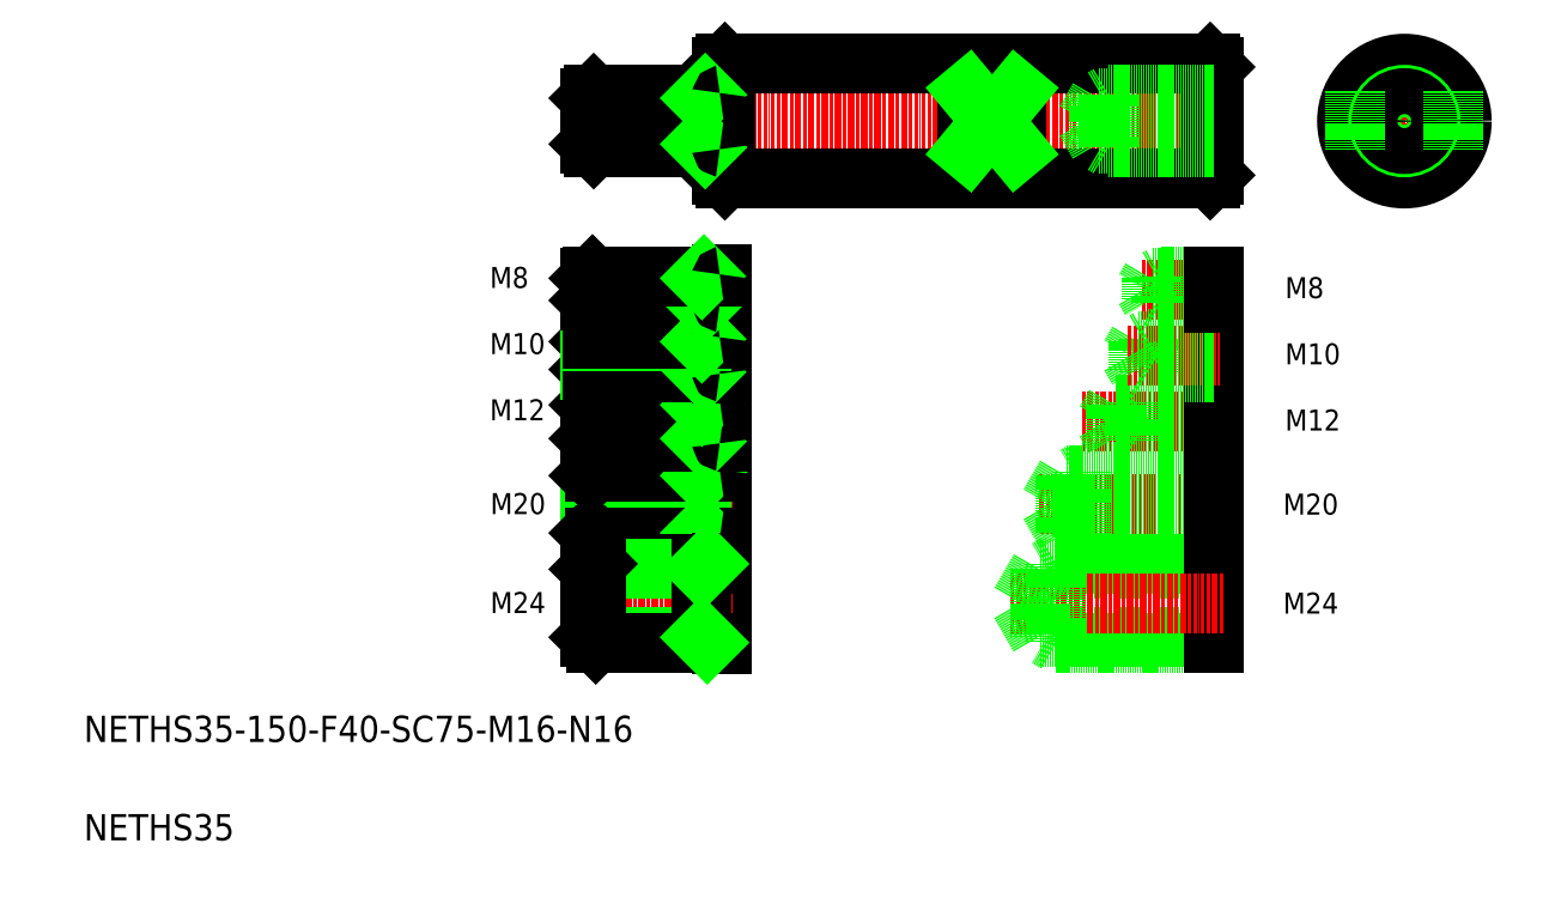
<metadata>
{"format":"dxf","ext":"dxf","renderer":"ezdxf+matplotlib","layout":"modelspace","background":"white","min_lineweight":24,"dpi":150}
</metadata>
<code>
0
SECTION
2
ENTITIES
0
LINE
8
CENTER
10
169.4
20
239.3
30
0
11
367.5
21
239.3
31
0
0
LINE
8
0
10
215.5
20
221.8
30
0
11
363.5
21
221.8
31
0
0
LINE
8
0
10
215.5
20
256.8
30
0
11
363.5
21
256.8
31
0
0
TEXT
8
0
10
20
20
50
30
0
40
8
1
NETHS35-150-F40-SC75-M16-N16
0
TEXT
8
0
10
20
20
20
30
0
40
8
1
NETHS35
0
LINE
8
0
10
215.5
20
256.8
30
0
11
215.5
21
221.8
31
0
0
LINE
8
0
10
214.5
20
255.8
30
0
11
214.5
21
222.8
31
0
0
LINE
8
0
10
215.5
20
221.8
30
0
11
214.5
21
222.8
31
0
0
LINE
8
0
10
215.5
20
256.8
30
0
11
214.5
21
255.8
31
0
0
LINE
8
CENTER
10
403.2
20
239.3
30
0
11
442.2
21
239.3
31
0
0
LINE
8
0
10
364.5
20
255.8
30
0
11
364.5
21
222.8
31
0
0
LINE
8
0
10
363.5
20
221.8
30
0
11
364.5
21
222.8
31
0
0
LINE
8
0
10
363.5
20
256.8
30
0
11
364.5
21
255.8
31
0
0
LINE
8
CENTER
10
422.7
20
258.8
30
0
11
422.7
21
219.8
31
0
0
CIRCLE
8
0
10
422.7
20
239.3
30
0
40
17.5
0
CIRCLE
8
0
10
422.7
20
239.3
30
0
40
8
0
CIRCLE
8
0
10
422.7
20
239.3
30
0
40
7
0
LINE
8
CENTER
10
407.7
20
248.3
30
0
11
407.7
21
230.3
31
0
0
LINE
8
0
10
289.5
20
248.3
30
0
11
289.5
21
230.3
31
0
0
LINE
8
0
10
304.5
20
248.3
30
0
11
304.5
21
230.3
31
0
0
LINE
8
0
10
304.5
20
248.3
30
0
11
289.5
21
248.3
31
0
0
LINE
8
0
10
304.5
20
230.3
30
0
11
289.5
21
230.3
31
0
0
LINE
8
0
10
289.5
20
230.3
30
0
11
304.5
21
248.3
31
0
0
LINE
8
0
10
304.5
20
230.3
30
0
11
289.5
21
248.3
31
0
0
LINE
8
0
10
363.5
20
256.8
30
0
11
363.5
21
221.8
31
0
0
LINE
8
CENTER
10
437.7
20
248.3
30
0
11
437.7
21
230.3
31
0
0
LINE
8
CENTER
10
311.5
20
122.5
30
0
11
367.5
21
122.5
31
0
0
LINE
8
CENTER
10
324.4
20
147.6
30
0
11
367.5
21
147.6
31
0
0
LINE
8
0
10
364.5
20
113.7
30
0
11
324.5
21
113.7
31
0
0
LINE
8
0
10
364.5
20
131.2
30
0
11
324.5
21
131.2
31
0
0
LINE
8
0
10
364.5
20
131.2
30
0
11
319.5
21
131.2
31
0
0
LINE
8
0
10
364.5
20
113.7
30
0
11
319.5
21
113.7
31
0
0
LINE
8
0
10
364.5
20
132.5
30
0
11
324.5
21
132.5
31
0
0
LINE
8
0
10
364.5
20
112.5
30
0
11
324.5
21
112.5
31
0
0
LINE
8
0
10
364.5
20
152.8
30
0
11
334.5
21
152.8
31
0
0
LINE
8
0
10
364.5
20
142.5
30
0
11
334.5
21
142.5
31
0
0
LINE
8
0
10
364.5
20
141.6
30
0
11
340.5
21
141.6
31
0
0
LINE
8
0
10
364.5
20
153.6
30
0
11
340.5
21
153.6
31
0
0
LINE
8
0
10
214.5
20
133
30
0
11
214.5
21
112
31
0
0
LINE
8
0
10
319.5
20
131.2
30
0
11
314.4
21
122.5
31
0
0
LINE
8
0
10
319.5
20
131.2
30
0
11
319.5
21
113.7
31
0
0
LINE
8
0
10
324.5
20
132.5
30
0
11
324.5
21
112.5
31
0
0
LINE
8
0
10
208.5
20
132.5
30
0
11
208.5
21
112.5
31
0
0
LINE
8
0
10
175.7
20
112.5
30
0
11
175.7
21
132.5
31
0
0
LINE
8
0
10
174.5
20
131.2
30
0
11
174.5
21
113.7
31
0
0
LINE
8
CENTER
10
171.5
20
122.5
30
0
11
217.9
21
122.5
31
0
0
TEXT
8
0
10
144
20
119.5
30
0
40
6.4
1
M20
0
LINE
8
0
10
174.5
20
113.7
30
0
11
208.5
21
113.7
31
0
0
LINE
8
0
10
175.7
20
112.5
30
0
11
214
21
112.5
31
0
0
LINE
8
0
10
174.5
20
113.7
30
0
11
175.7
21
112.5
31
0
0
LINE
8
0
10
208.5
20
113.7
30
0
11
209.7
21
112.5
31
0
0
ARC
8
0
10
214
20
112
30
0
40
0.5
50
0
51
90
0
LINE
8
0
10
314.4
20
122.5
30
0
11
319.5
21
113.7
31
0
0
LINE
8
0
10
324.5
20
112.5
30
0
11
322.3
21
113.7
31
0
0
LINE
8
CENTER
10
171.5
20
147.6
30
0
11
217.9
21
147.6
31
0
0
TEXT
8
0
10
143.8
20
148.1
30
0
40
6.4
1
M12
0
LINE
8
0
10
174.5
20
131.2
30
0
11
208.5
21
131.2
31
0
0
LINE
8
0
10
175.7
20
132.5
30
0
11
214
21
132.5
31
0
0
LINE
8
0
10
174.5
20
131.2
30
0
11
175.7
21
132.5
31
0
0
LINE
8
0
10
214.5
20
154.1
30
0
11
214.5
21
141.1
31
0
0
LINE
8
0
10
208.5
20
131.2
30
0
11
209.7
21
132.5
31
0
0
ARC
8
0
10
214
20
133
30
0
40
0.5
50
270
51
0
0
LINE
8
0
10
324.5
20
132.5
30
0
11
322.3
21
131.2
31
0
0
LINE
8
0
10
174.5
20
142.5
30
0
11
208.5
21
142.5
31
0
0
LINE
8
0
10
174.5
20
152.8
30
0
11
208.5
21
152.8
31
0
0
LINE
8
0
10
175.4
20
153.6
30
0
11
214
21
153.6
31
0
0
LINE
8
0
10
175.4
20
141.6
30
0
11
214
21
141.6
31
0
0
LINE
8
0
10
175.4
20
141.6
30
0
11
175.4
21
153.6
31
0
0
LINE
8
0
10
174.5
20
152.8
30
0
11
174.5
21
142.5
31
0
0
LINE
8
0
10
174.5
20
142.5
30
0
11
175.4
21
141.6
31
0
0
LINE
8
0
10
182.5
20
141.6
30
0
11
182.5
21
141.6
31
0
0
LINE
8
0
10
174.5
20
152.8
30
0
11
175.4
21
153.6
31
0
0
LINE
8
0
10
199.7
20
141.6
30
0
11
199.7
21
141.6
31
0
0
LINE
8
0
10
208.5
20
153.6
30
0
11
208.5
21
141.6
31
0
0
LINE
8
0
10
208.5
20
142.5
30
0
11
209.4
21
141.6
31
0
0
ARC
8
0
10
214
20
141.1
30
0
40
0.5
50
0
51
90
0
LINE
8
0
10
208.5
20
152.8
30
0
11
209.4
21
153.6
31
0
0
ARC
8
0
10
214
20
154.1
30
0
40
0.5
50
270
51
0
0
LINE
8
0
10
331.5
20
147.6
30
0
11
334.5
21
142.5
31
0
0
LINE
8
0
10
334.5
20
152.8
30
0
11
334.5
21
142.5
31
0
0
LINE
8
0
10
340.5
20
153.6
30
0
11
340.5
21
141.6
31
0
0
LINE
8
0
10
340.5
20
141.6
30
0
11
339
21
142.5
31
0
0
LINE
8
0
10
334.5
20
152.8
30
0
11
331.5
21
147.6
31
0
0
LINE
8
0
10
340.5
20
153.6
30
0
11
339
21
152.8
31
0
0
LINE
8
0
10
364.5
20
132.5
30
0
11
364.5
21
112.5
31
0
0
TEXT
8
0
10
385.7
20
119.3
30
0
40
6.4
1
M20
0
TEXT
8
0
10
386.3
20
144.9
30
0
40
6.4
1
M12
0
LINE
8
0
10
364.5
20
153.6
30
0
11
364.5
21
141.6
31
0
0
LINE
8
0
10
214.5
20
173.3
30
0
11
214.5
21
162.3
31
0
0
LINE
8
0
10
364.5
20
172.8
30
0
11
364.5
21
162.8
31
0
0
LINE
8
0
10
344.5
20
172.8
30
0
11
344.5
21
162.8
31
0
0
LINE
8
0
10
341.5
20
172.1
30
0
11
339.1
21
167.9
31
0
0
LINE
8
0
10
341.5
20
172.1
30
0
11
341.5
21
163.6
31
0
0
LINE
8
0
10
208.5
20
172.8
30
0
11
208.5
21
162.8
31
0
0
LINE
8
0
10
175.2
20
162.8
30
0
11
175.2
21
172.8
31
0
0
LINE
8
0
10
174.5
20
172.1
30
0
11
174.5
21
163.6
31
0
0
LINE
8
CENTER
10
172.3
20
167.8
30
0
11
215.7
21
167.8
31
0
0
LINE
8
0
10
174.5
20
163.6
30
0
11
175.2
21
162.8
31
0
0
LINE
8
0
10
174.5
20
163.6
30
0
11
208.5
21
163.6
31
0
0
LINE
8
0
10
175.2
20
162.8
30
0
11
214
21
162.8
31
0
0
LINE
8
0
10
208.5
20
163.6
30
0
11
209.2
21
162.8
31
0
0
ARC
8
0
10
214
20
162.3
30
0
40
0.5
50
0
51
90
0
LINE
8
CENTER
10
338.1
20
167.8
30
0
11
366.5
21
167.8
31
0
0
LINE
8
0
10
364.5
20
162.8
30
0
11
344.5
21
162.8
31
0
0
LINE
8
0
10
364.5
20
163.6
30
0
11
341.5
21
163.6
31
0
0
LINE
8
0
10
344.5
20
162.8
30
0
11
343.2
21
163.6
31
0
0
LINE
8
0
10
339.1
20
167.7
30
0
11
341.5
21
163.6
31
0
0
LINE
8
CENTER
10
172.5
20
188
30
0
11
215.7
21
188
31
0
0
LINE
8
0
10
174.5
20
172.1
30
0
11
175.2
21
172.8
31
0
0
LINE
8
0
10
174.5
20
172.1
30
0
11
208.5
21
172.1
31
0
0
LINE
8
0
10
174.5
20
191.4
30
0
11
175.1
21
192
31
0
0
LINE
8
0
10
174.5
20
184.6
30
0
11
175.1
21
184
31
0
0
LINE
8
0
10
174.5
20
184.6
30
0
11
208.5
21
184.6
31
0
0
LINE
8
0
10
174.5
20
191.4
30
0
11
208.5
21
191.4
31
0
0
LINE
8
0
10
174.5
20
191.4
30
0
11
174.5
21
184.6
31
0
0
LINE
8
0
10
175.1
20
191.3
30
0
11
175.1
21
184.7
31
0
0
LINE
8
0
10
214.5
20
192.5
30
0
11
214.5
21
183.5
31
0
0
LINE
8
0
10
208.5
20
192
30
0
11
208.5
21
184
31
0
0
LINE
8
0
10
175.1
20
184
30
0
11
175.1
21
192
31
0
0
LINE
8
0
10
175.2
20
172.8
30
0
11
214
21
172.8
31
0
0
LINE
8
0
10
175.1
20
184
30
0
11
214
21
184
31
0
0
LINE
8
0
10
208.5
20
172.1
30
0
11
209.2
21
172.8
31
0
0
ARC
8
0
10
214
20
173.3
30
0
40
0.5
50
270
51
0
0
LINE
8
0
10
208.5
20
184.6
30
0
11
209.1
21
184
31
0
0
ARC
8
0
10
214
20
183.5
30
0
40
0.5
50
0
51
90
0
LINE
8
0
10
175.1
20
192
30
0
11
214
21
192
31
0
0
LINE
8
0
10
208.5
20
191.4
30
0
11
209.1
21
192
31
0
0
ARC
8
0
10
214
20
192.5
30
0
40
0.5
50
270
51
0
0
LINE
8
CENTER
10
342.6
20
188
30
0
11
366.5
21
188
31
0
0
LINE
8
0
10
364.5
20
172.8
30
0
11
344.5
21
172.8
31
0
0
LINE
8
0
10
364.5
20
172.1
30
0
11
341.5
21
172.1
31
0
0
LINE
8
0
10
364.5
20
192
30
0
11
348.5
21
192
31
0
0
LINE
8
0
10
364.5
20
184
30
0
11
348.5
21
184
31
0
0
LINE
8
0
10
364.5
20
191.4
30
0
11
345.5
21
191.4
31
0
0
LINE
8
0
10
364.5
20
184.6
30
0
11
345.5
21
184.6
31
0
0
LINE
8
0
10
348.5
20
192
30
0
11
348.5
21
184
31
0
0
LINE
8
0
10
343.5
20
188
30
0
11
345.5
21
184.6
31
0
0
LINE
8
0
10
345.5
20
191.4
30
0
11
345.5
21
184.6
31
0
0
LINE
8
0
10
344.5
20
172.8
30
0
11
343.2
21
172.1
31
0
0
LINE
8
0
10
348.5
20
184
30
0
11
347.4
21
184.6
31
0
0
LINE
8
0
10
345.5
20
191.4
30
0
11
343.5
21
188
31
0
0
LINE
8
0
10
348.5
20
192
30
0
11
347.4
21
191.4
31
0
0
LINE
8
0
10
364.5
20
192
30
0
11
364.5
21
184
31
0
0
TEXT
8
0
10
143.8
20
168.2
30
0
40
6.4
1
M10
0
TEXT
8
0
10
386.3
20
165.1
30
0
40
6.4
1
M10
0
TEXT
8
0
10
143.8
20
188.4
30
0
40
6.4
1
M8
0
TEXT
8
0
10
386.3
20
185.3
30
0
40
6.4
1
M8
0
LINE
8
0
10
316.5
20
104.3
30
0
11
364.5
21
104.3
31
0
0
LINE
8
0
10
311.5
20
102.7
30
0
11
364.5
21
102.7
31
0
0
LINE
8
0
10
311.5
20
81.91
30
0
11
364.5
21
81.91
31
0
0
LINE
8
0
10
316.5
20
80.29
30
0
11
364.5
21
80.29
31
0
0
LINE
8
0
10
364.5
20
104.3
30
0
11
364.5
21
80.29
31
0
0
LINE
8
CENTER
10
302.4
20
92.29
30
0
11
367.8
21
92.29
31
0
0
LINE
8
0
10
311.5
20
102.7
30
0
11
305.5
21
92.29
31
0
0
LINE
8
0
10
305.5
20
92.29
30
0
11
311.5
21
81.91
31
0
0
LINE
8
0
10
311.5
20
102.7
30
0
11
311.5
21
81.91
31
0
0
LINE
8
0
10
316.5
20
104.3
30
0
11
313.7
21
102.7
31
0
0
LINE
8
0
10
316.5
20
104.3
30
0
11
316.5
21
80.29
31
0
0
LINE
8
0
10
316.5
20
80.29
30
0
11
313.7
21
81.91
31
0
0
TEXT
8
0
10
385.7
20
89.14
30
0
40
6.4
1
M24
0
LINE
8
0
10
214.5
20
104.8
30
0
11
214.5
21
79.79
31
0
0
ARC
8
0
10
214
20
79.79
30
0
40
0.5
50
0
51
90
0
LINE
8
CENTER
10
171.5
20
92.29
30
0
11
217.9
21
92.29
31
0
0
TEXT
8
0
10
144
20
89.3
30
0
40
6.4
1
M24
0
LINE
8
0
10
176.1
20
104.3
30
0
11
214
21
104.3
31
0
0
ARC
8
0
10
214
20
104.8
30
0
40
0.5
50
270
51
0
0
LINE
8
0
10
174.5
20
102.7
30
0
11
208.5
21
102.7
31
0
0
LINE
8
0
10
174.5
20
81.91
30
0
11
208.5
21
81.91
31
0
0
LINE
8
0
10
176.1
20
80.29
30
0
11
214
21
80.29
31
0
0
LINE
8
0
10
174.5
20
102.7
30
0
11
174.5
21
81.91
31
0
0
LINE
8
0
10
176.1
20
80.29
30
0
11
174.5
21
81.91
31
0
0
LINE
8
0
10
176.1
20
104.3
30
0
11
174.5
21
102.7
31
0
0
LINE
8
0
10
176.1
20
104.3
30
0
11
176.1
21
80.29
31
0
0
LINE
8
0
10
208.5
20
104.3
30
0
11
208.5
21
80.29
31
0
0
LINE
8
0
10
208.5
20
102.7
30
0
11
210.1
21
104.3
31
0
0
LINE
8
0
10
208.5
20
81.91
30
0
11
210.1
21
80.29
31
0
0
LINE
8
0
10
364.5
20
232.3
30
0
11
332.5
21
232.3
31
0
0
LINE
8
0
10
364.5
20
246.3
30
0
11
332.5
21
246.3
31
0
0
LINE
8
0
10
364.5
20
246.3
30
0
11
329.5
21
246.3
31
0
0
LINE
8
0
10
364.5
20
232.3
30
0
11
329.5
21
232.3
31
0
0
LINE
8
0
10
364.5
20
247.3
30
0
11
332.5
21
247.3
31
0
0
LINE
8
0
10
364.5
20
231.3
30
0
11
332.5
21
231.3
31
0
0
LINE
8
0
10
174.5
20
246.3
30
0
11
208.5
21
246.3
31
0
0
LINE
8
0
10
174.5
20
232.3
30
0
11
208.5
21
232.3
31
0
0
LINE
8
0
10
175.5
20
231.3
30
0
11
214
21
231.3
31
0
0
LINE
8
0
10
175.5
20
247.3
30
0
11
214
21
247.3
31
0
0
LINE
8
0
10
175.5
20
231.3
30
0
11
175.5
21
247.3
31
0
0
LINE
8
0
10
174.5
20
246.3
30
0
11
174.5
21
232.3
31
0
0
LINE
8
0
10
174.5
20
232.3
30
0
11
175.5
21
231.3
31
0
0
LINE
8
0
10
174.5
20
246.3
30
0
11
175.5
21
247.3
31
0
0
LINE
8
0
10
208.5
20
247.3
30
0
11
208.5
21
231.3
31
0
0
LINE
8
0
10
208.5
20
232.3
30
0
11
209.5
21
231.3
31
0
0
ARC
8
0
10
214
20
230.8
30
0
40
0.5
50
0
51
90
0
LINE
8
0
10
208.5
20
246.3
30
0
11
209.5
21
247.3
31
0
0
ARC
8
0
10
214
20
247.8
30
0
40
0.5
50
270
51
0
0
LINE
8
0
10
329.5
20
246.3
30
0
11
325.5
21
239.3
31
0
0
LINE
8
0
10
329.5
20
246.3
30
0
11
329.5
21
232.3
31
0
0
LINE
8
0
10
332.5
20
247.3
30
0
11
332.5
21
231.3
31
0
0
LINE
8
0
10
325.5
20
239.3
30
0
11
329.5
21
232.3
31
0
0
LINE
8
0
10
332.5
20
231.3
30
0
11
330.8
21
232.3
31
0
0
LINE
8
0
10
332.5
20
247.3
30
0
11
330.8
21
246.3
31
0
0
ENDSEC
0
EOF

</code>
